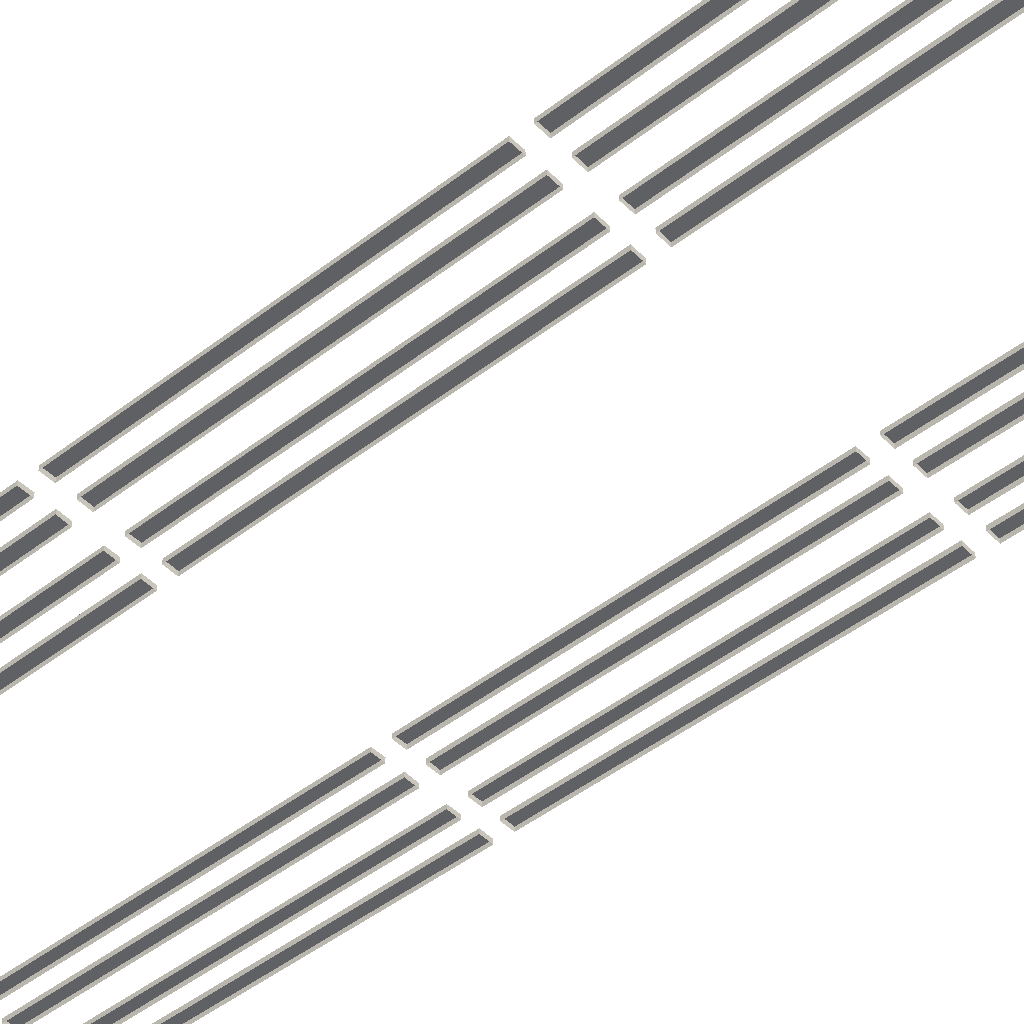
<metadata>
{"format":"obj","ext":"obj","renderer":"f3d","projection":"perspective","resolution":1024,"background":"white","views":[{"elev":-46.6,"azim":-48.5,"up":"+Y"}]}
</metadata>
<code>
v  -5.979 0.0806 26.67
v  -5.979 0.0806 31.5
v  -5.23 0.0606 31.5
v  -5.23 0.0606 26.67
v  -5.979 -0.1894 31.5
v  -5.23 -0.1894 31.5
v  -5.23 -0.1894 26.67
v  -5.979 0.0806 11.18
v  -5.23 0.0606 11.18
v  -5.23 -0.1894 11.18
v  -5.979 -0.1894 11.18
v  -5.979 -0.1894 16
v  -5.979 0.0806 16
v  -7.705 0.0606 26.67
v  -7.705 0.0606 31.5
v  -6.956 0.0806 31.5
v  -6.956 0.0806 26.67
v  -7.705 -0.1894 31.5
v  -6.956 -0.1894 31.5
v  -6.956 -0.1894 26.67
v  -7.705 0.0606 11.18
v  -6.956 0.0806 11.18
v  -6.956 -0.1894 11.18
v  -7.705 -0.1894 11.18
v  -7.705 -0.1894 16
v  -7.705 0.0606 16
v  -10.88 0.0806 16
v  -10.88 0.0806 11.18
v  -11.63 0.0606 11.18
v  -11.63 0.0606 16
v  -10.88 -0.1894 11.18
v  -11.63 -0.1894 11.18
v  -11.63 -0.1894 16
v  -10.88 0.0806 31.5
v  -11.63 0.0606 31.5
v  -11.63 -0.1894 31.5
v  -10.88 -0.1894 31.5
v  -10.88 -0.1894 26.67
v  -10.88 0.0806 26.67
v  -9.15 0.0606 16
v  -9.15 0.0606 11.18
v  -9.899 0.0806 11.18
v  -9.899 0.0806 16
v  -9.15 -0.1894 11.18
v  -9.899 -0.1894 11.18
v  -9.899 -0.1894 16
v  -9.15 0.0606 31.5
v  -9.899 0.0806 31.5
v  -9.899 -0.1894 31.5
v  -9.15 -0.1894 31.5
v  -9.15 -0.1894 26.67
v  -9.15 0.0606 26.67
v  -5.979 0.0806 5.337
v  -5.979 0.0806 10.18
v  -5.23 0.0606 10.18
v  -5.23 0.0606 5.337
v  -5.979 -0.1894 10.18
v  -5.23 -0.1894 10.18
v  -5.23 -0.1894 5.337
v  -5.979 0.0806 -10.15
v  -5.23 0.0606 -10.15
v  -5.23 -0.1894 -10.15
v  -5.979 -0.1894 -10.15
v  -5.979 -0.1894 -5.329
v  -5.979 0.0806 -5.329
v  -7.705 0.0606 5.337
v  -7.705 0.0606 10.18
v  -6.956 0.0806 10.18
v  -6.956 0.0806 5.337
v  -7.705 -0.1894 10.18
v  -6.956 -0.1894 10.18
v  -6.956 -0.1894 5.337
v  -7.705 0.0606 -10.15
v  -6.956 0.0806 -10.15
v  -6.956 -0.1894 -10.15
v  -7.705 -0.1894 -10.15
v  -7.705 -0.1894 -5.329
v  -7.705 0.0606 -5.329
v  -10.88 0.0806 -5.329
v  -10.88 0.0806 -10.15
v  -11.63 0.0606 -10.15
v  -11.63 0.0606 -5.329
v  -10.88 -0.1894 -10.15
v  -11.63 -0.1894 -10.15
v  -11.63 -0.1894 -5.329
v  -10.88 0.0806 10.18
v  -11.63 0.0606 10.18
v  -11.63 -0.1894 10.18
v  -10.88 -0.1894 10.18
v  -10.88 -0.1894 5.337
v  -10.88 0.0806 5.337
v  -9.15 0.0606 -5.329
v  -9.15 0.0606 -10.15
v  -9.899 0.0806 -10.15
v  -9.899 0.0806 -5.329
v  -9.15 -0.1894 -10.15
v  -9.899 -0.1894 -10.15
v  -9.899 -0.1894 -5.329
v  -9.15 0.0606 10.18
v  -9.899 0.0806 10.18
v  -9.899 -0.1894 10.18
v  -9.15 -0.1894 10.18
v  -9.15 -0.1894 5.337
v  -9.15 0.0606 5.337
v  -5.979 0.0806 -16
v  -5.979 0.0806 -11.15
v  -5.23 0.0606 -11.15
v  -5.23 0.0606 -16
v  -5.979 -0.1894 -11.15
v  -5.23 -0.1894 -11.15
v  -5.23 -0.1894 -16
v  -5.979 0.0806 -31.48
v  -5.23 0.0606 -31.48
v  -5.23 -0.1894 -31.48
v  -5.979 -0.1894 -31.48
v  -5.979 -0.1894 -26.66
v  -5.979 0.0806 -26.66
v  -7.705 0.0606 -16
v  -7.705 0.0606 -11.15
v  -6.956 0.0806 -11.15
v  -6.956 0.0806 -16
v  -7.705 -0.1894 -11.15
v  -6.956 -0.1894 -11.15
v  -6.956 -0.1894 -16
v  -7.705 0.0606 -31.48
v  -6.956 0.0806 -31.48
v  -6.956 -0.1894 -31.48
v  -7.705 -0.1894 -31.48
v  -7.705 -0.1894 -26.66
v  -7.705 0.0606 -26.66
v  -10.88 0.0806 -26.66
v  -10.88 0.0806 -31.48
v  -11.63 0.0606 -31.48
v  -11.63 0.0606 -26.66
v  -10.88 -0.1894 -31.48
v  -11.63 -0.1894 -31.48
v  -11.63 -0.1894 -26.66
v  -10.88 0.0806 -11.15
v  -11.63 0.0606 -11.15
v  -11.63 -0.1894 -11.15
v  -10.88 -0.1894 -11.15
v  -10.88 -0.1894 -16
v  -10.88 0.0806 -16
v  -9.15 0.0606 -26.66
v  -9.15 0.0606 -31.48
v  -9.899 0.0806 -31.48
v  -9.899 0.0806 -26.66
v  -9.15 -0.1894 -31.48
v  -9.899 -0.1894 -31.48
v  -9.899 -0.1894 -26.66
v  -9.15 0.0606 -11.15
v  -9.899 0.0806 -11.15
v  -9.899 -0.1894 -11.15
v  -9.15 -0.1894 -11.15
v  -9.15 -0.1894 -16
v  -9.15 0.0606 -16
v  -5.23 0.0606 -5.329
v  -5.979 0.0806 0.0039
v  -5.23 0.0606 0.0039
v  -5.23 -0.1894 0.0039
v  -5.23 -0.1894 -5.329
v  -5.979 -0.1894 0.0039
v  -5.979 -0.1894 5.337
v  -6.956 0.0806 -5.329
v  -7.705 0.0606 0.0039
v  -6.956 0.0806 0.0039
v  -6.956 -0.1894 0.0039
v  -6.956 -0.1894 -5.329
v  -7.705 -0.1894 0.0039
v  -7.705 -0.1894 5.337
v  -11.63 0.0606 5.337
v  -10.88 0.0806 0.0039
v  -11.63 0.0606 0.0039
v  -11.63 -0.1894 0.0039
v  -11.63 -0.1894 5.337
v  -10.88 -0.1894 0.0039
v  -10.88 -0.1894 -5.329
v  -9.899 0.0806 5.337
v  -9.15 0.0606 0.0039
v  -9.899 0.0806 0.0039
v  -9.899 -0.1894 0.0039
v  -9.899 -0.1894 5.337
v  -9.15 -0.1894 0.0039
v  -9.15 -0.1894 -5.329
v  -5.23 0.0606 -21.33
v  -5.979 0.0806 -21.33
v  -5.23 -0.1894 -21.33
v  -5.979 -0.1894 -16
v  -6.956 0.0806 -21.33
v  -7.705 0.0606 -21.33
v  -6.956 -0.1894 -21.33
v  -7.705 -0.1894 -16
v  -11.63 0.0606 -16
v  -11.63 -0.1894 -16
v  -10.88 -0.1894 -21.33
v  -10.88 0.0806 -21.33
v  -9.899 0.0806 -16
v  -9.899 -0.1894 -16
v  -9.15 -0.1894 -21.33
v  -9.15 0.0606 -21.33
v  -5.979 -0.1894 -21.33
v  -7.705 -0.1894 -21.33
v  -11.63 0.0606 -21.33
v  -11.63 -0.1894 -21.33
v  -9.899 0.0806 -21.33
v  -9.899 -0.1894 -21.33
v  -5.23 0.0606 -26.66
v  -5.23 -0.1894 -26.66
v  -6.956 0.0806 -26.66
v  -6.956 -0.1894 -26.66
v  -10.88 -0.1894 -26.66
v  -9.15 -0.1894 -26.66
v  -5.23 0.0606 16
v  -5.23 -0.1894 16
v  -5.979 -0.1894 21.34
v  -5.979 0.0806 21.34
v  -6.956 0.0806 16
v  -6.956 -0.1894 16
v  -7.705 -0.1894 21.34
v  -7.705 0.0606 21.34
v  -11.63 0.0606 21.34
v  -10.88 0.0806 21.34
v  -11.63 -0.1894 21.34
v  -10.88 -0.1894 16
v  -9.899 0.0806 21.34
v  -9.15 0.0606 21.34
v  -9.899 -0.1894 21.34
v  -9.15 -0.1894 16
v  -5.23 0.0606 21.34
v  -5.23 -0.1894 21.34
v  -6.956 0.0806 21.34
v  -6.956 -0.1894 21.34
v  -10.88 -0.1894 21.34
v  -9.15 -0.1894 21.34
v  -5.979 -0.1894 26.67
v  -7.705 -0.1894 26.67
v  -11.63 0.0606 26.67
v  -11.63 -0.1894 26.67
v  -9.899 0.0806 26.67
v  -9.899 -0.1894 26.67
v  10.87 0.0794 26.67
v  10.87 0.0794 31.5
v  11.62 0.0594 31.5
v  11.62 0.0594 26.67
v  10.87 -0.1906 31.5
v  11.62 -0.1906 31.5
v  11.62 -0.1906 26.67
v  10.87 0.0794 11.18
v  11.62 0.0594 11.18
v  11.62 -0.1906 11.18
v  10.87 -0.1906 11.18
v  10.87 -0.1906 16
v  10.87 0.0794 16
v  9.148 0.0594 26.67
v  9.148 0.0594 31.5
v  9.897 0.0794 31.5
v  9.897 0.0794 26.67
v  9.148 -0.1906 31.5
v  9.897 -0.1906 31.5
v  9.897 -0.1906 26.67
v  9.148 0.0594 11.18
v  9.897 0.0794 11.18
v  9.897 -0.1906 11.18
v  9.148 -0.1906 11.18
v  9.148 -0.1906 16
v  9.148 0.0594 16
v  5.977 0.0794 16
v  5.977 0.0794 11.18
v  5.228 0.0594 11.18
v  5.228 0.0594 16
v  5.977 -0.1906 11.18
v  5.228 -0.1906 11.18
v  5.228 -0.1906 16
v  5.977 0.0794 31.5
v  5.228 0.0594 31.5
v  5.228 -0.1906 31.5
v  5.977 -0.1906 31.5
v  5.977 -0.1906 26.67
v  5.977 0.0794 26.67
v  7.703 0.0594 16
v  7.703 0.0594 11.18
v  6.954 0.0794 11.18
v  6.954 0.0794 16
v  7.703 -0.1906 11.18
v  6.954 -0.1906 11.18
v  6.954 -0.1906 16
v  7.703 0.0594 31.5
v  6.954 0.0794 31.5
v  6.954 -0.1906 31.5
v  7.703 -0.1906 31.5
v  7.703 -0.1906 26.67
v  7.703 0.0594 26.67
v  10.87 0.0794 5.335
v  10.87 0.0794 10.18
v  11.62 0.0594 10.18
v  11.62 0.0594 5.335
v  10.87 -0.1906 10.18
v  11.62 -0.1906 10.18
v  11.62 -0.1906 5.335
v  10.87 0.0794 -10.15
v  11.62 0.0594 -10.15
v  11.62 -0.1906 -10.15
v  10.87 -0.1906 -10.15
v  10.87 -0.1906 -5.331
v  10.87 0.0794 -5.331
v  9.148 0.0594 5.335
v  9.148 0.0594 10.18
v  9.897 0.0794 10.18
v  9.897 0.0794 5.335
v  9.148 -0.1906 10.18
v  9.897 -0.1906 10.18
v  9.897 -0.1906 5.335
v  9.148 0.0594 -10.15
v  9.897 0.0794 -10.15
v  9.897 -0.1906 -10.15
v  9.148 -0.1906 -10.15
v  9.148 -0.1906 -5.331
v  9.148 0.0594 -5.331
v  5.977 0.0794 -5.331
v  5.977 0.0794 -10.15
v  5.228 0.0594 -10.15
v  5.228 0.0594 -5.331
v  5.977 -0.1906 -10.15
v  5.228 -0.1906 -10.15
v  5.228 -0.1906 -5.331
v  5.977 0.0794 10.18
v  5.228 0.0594 10.18
v  5.228 -0.1906 10.18
v  5.977 -0.1906 10.18
v  5.977 -0.1906 5.335
v  5.977 0.0794 5.335
v  7.703 0.0594 -5.331
v  7.703 0.0594 -10.15
v  6.954 0.0794 -10.15
v  6.954 0.0794 -5.331
v  7.703 -0.1906 -10.15
v  6.954 -0.1906 -10.15
v  6.954 -0.1906 -5.331
v  7.703 0.0594 10.18
v  6.954 0.0794 10.18
v  6.954 -0.1906 10.18
v  7.703 -0.1906 10.18
v  7.703 -0.1906 5.335
v  7.703 0.0594 5.335
v  10.87 0.0794 -16
v  10.87 0.0794 -11.15
v  11.62 0.0594 -11.15
v  11.62 0.0594 -16
v  10.87 -0.1906 -11.15
v  11.62 -0.1906 -11.15
v  11.62 -0.1906 -16
v  10.87 0.0794 -31.48
v  11.62 0.0594 -31.48
v  11.62 -0.1906 -31.48
v  10.87 -0.1906 -31.48
v  10.87 -0.1906 -26.66
v  10.87 0.0794 -26.66
v  9.148 0.0594 -16
v  9.148 0.0594 -11.15
v  9.897 0.0794 -11.15
v  9.897 0.0794 -16
v  9.148 -0.1906 -11.15
v  9.897 -0.1906 -11.15
v  9.897 -0.1906 -16
v  9.148 0.0594 -31.48
v  9.897 0.0794 -31.48
v  9.897 -0.1906 -31.48
v  9.148 -0.1906 -31.48
v  9.148 -0.1906 -26.66
v  9.148 0.0594 -26.66
v  5.977 0.0794 -26.66
v  5.977 0.0794 -31.48
v  5.228 0.0594 -31.48
v  5.228 0.0594 -26.66
v  5.977 -0.1906 -31.48
v  5.228 -0.1906 -31.48
v  5.228 -0.1906 -26.66
v  5.977 0.0794 -11.15
v  5.228 0.0594 -11.15
v  5.228 -0.1906 -11.15
v  5.977 -0.1906 -11.15
v  5.977 -0.1906 -16
v  5.977 0.0794 -16
v  7.703 0.0594 -26.66
v  7.703 0.0594 -31.48
v  6.954 0.0794 -31.48
v  6.954 0.0794 -26.66
v  7.703 -0.1906 -31.48
v  6.954 -0.1906 -31.48
v  6.954 -0.1906 -26.66
v  7.703 0.0594 -11.15
v  6.954 0.0794 -11.15
v  6.954 -0.1906 -11.15
v  7.703 -0.1906 -11.15
v  7.703 -0.1906 -16
v  7.703 0.0594 -16
v  11.62 0.0594 -5.331
v  10.87 0.0794 0.0022
v  11.62 0.0594 0.0022
v  11.62 -0.1906 0.0022
v  11.62 -0.1906 -5.331
v  10.87 -0.1906 0.0022
v  10.87 -0.1906 5.335
v  9.897 0.0794 -5.331
v  9.148 0.0594 0.0022
v  9.897 0.0794 0.0022
v  9.897 -0.1906 0.0022
v  9.897 -0.1906 -5.331
v  9.148 -0.1906 0.0022
v  9.148 -0.1906 5.335
v  5.228 0.0594 5.335
v  5.977 0.0794 0.0022
v  5.228 0.0594 0.0022
v  5.228 -0.1906 0.0022
v  5.228 -0.1906 5.335
v  5.977 -0.1906 0.0022
v  5.977 -0.1906 -5.331
v  6.954 0.0794 5.335
v  7.703 0.0594 0.0022
v  6.954 0.0794 0.0022
v  6.954 -0.1906 0.0022
v  6.954 -0.1906 5.335
v  7.703 -0.1906 0.0022
v  7.703 -0.1906 -5.331
v  11.62 0.0594 -21.33
v  10.87 0.0794 -21.33
v  11.62 -0.1906 -21.33
v  10.87 -0.1906 -16
v  9.897 0.0794 -21.33
v  9.148 0.0594 -21.33
v  9.897 -0.1906 -21.33
v  9.148 -0.1906 -16
v  5.228 0.0594 -16
v  5.228 -0.1906 -16
v  5.977 -0.1906 -21.33
v  5.977 0.0794 -21.33
v  6.954 0.0794 -16
v  6.954 -0.1906 -16
v  7.703 -0.1906 -21.33
v  7.703 0.0594 -21.33
v  10.87 -0.1906 -21.33
v  9.148 -0.1906 -21.33
v  5.228 0.0594 -21.33
v  5.228 -0.1906 -21.33
v  6.954 0.0794 -21.33
v  6.954 -0.1906 -21.33
v  11.62 0.0594 -26.66
v  11.62 -0.1906 -26.66
v  9.897 0.0794 -26.66
v  9.897 -0.1906 -26.66
v  5.977 -0.1906 -26.66
v  7.703 -0.1906 -26.66
v  11.62 0.0594 16
v  11.62 -0.1906 16
v  10.87 -0.1906 21.34
v  10.87 0.0794 21.34
v  9.897 0.0794 16
v  9.897 -0.1906 16
v  9.148 -0.1906 21.34
v  9.148 0.0594 21.34
v  5.228 0.0594 21.34
v  5.977 0.0794 21.34
v  5.228 -0.1906 21.34
v  5.977 -0.1906 16
v  6.954 0.0794 21.34
v  7.703 0.0594 21.34
v  6.954 -0.1906 21.34
v  7.703 -0.1906 16
v  11.62 0.0594 21.34
v  11.62 -0.1906 21.34
v  9.897 0.0794 21.34
v  9.897 -0.1906 21.34
v  5.977 -0.1906 21.34
v  7.703 -0.1906 21.34
v  10.87 -0.1906 26.67
v  9.148 -0.1906 26.67
v  5.228 0.0594 26.67
v  5.228 -0.1906 26.67
v  6.954 0.0794 26.67
v  6.954 -0.1906 26.67
g Rail003
f 1 2 3
f 3 4 1
f 3 2 5
f 5 6 3
f 7 4 3
f 3 6 7
f 8 9 10
f 10 11 8
f 8 11 12
f 12 13 8
f 14 15 16
f 16 17 14
f 16 15 18
f 18 19 16
f 20 17 16
f 16 19 20
f 21 22 23
f 23 24 21
f 21 24 25
f 25 26 21
f 27 28 29
f 29 30 27
f 29 28 31
f 31 32 29
f 29 32 33
f 33 30 29
f 34 35 36
f 36 37 34
f 38 39 34
f 34 37 38
f 40 41 42
f 42 43 40
f 42 41 44
f 44 45 42
f 42 45 46
f 46 43 42
f 47 48 49
f 49 50 47
f 51 52 47
f 47 50 51
f 53 54 55
f 55 56 53
f 55 54 57
f 57 58 55
f 55 58 59
f 59 56 55
f 60 61 62
f 62 63 60
f 60 63 64
f 64 65 60
f 66 67 68
f 68 69 66
f 68 67 70
f 70 71 68
f 68 71 72
f 72 69 68
f 73 74 75
f 75 76 73
f 73 76 77
f 77 78 73
f 79 80 81
f 81 82 79
f 81 80 83
f 83 84 81
f 81 84 85
f 85 82 81
f 86 87 88
f 88 89 86
f 86 89 90
f 90 91 86
f 92 93 94
f 94 95 92
f 94 93 96
f 96 97 94
f 94 97 98
f 98 95 94
f 99 100 101
f 101 102 99
f 99 102 103
f 103 104 99
f 105 106 107
f 107 108 105
f 107 106 109
f 109 110 107
f 107 110 111
f 111 108 107
f 112 113 114
f 114 115 112
f 112 115 116
f 116 117 112
f 118 119 120
f 120 121 118
f 120 119 122
f 122 123 120
f 120 123 124
f 124 121 120
f 125 126 127
f 127 128 125
f 125 128 129
f 129 130 125
f 131 132 133
f 133 134 131
f 133 132 135
f 135 136 133
f 133 136 137
f 137 134 133
f 138 139 140
f 140 141 138
f 138 141 142
f 142 143 138
f 144 145 146
f 146 147 144
f 146 145 148
f 148 149 146
f 146 149 150
f 150 147 146
f 151 152 153
f 153 154 151
f 151 154 155
f 155 156 151
f 157 65 158
f 158 159 157
f 159 160 161
f 161 157 159
f 158 162 163
f 163 53 158
f 164 78 165
f 165 166 164
f 166 167 168
f 168 164 166
f 165 169 170
f 170 66 165
f 171 91 172
f 172 173 171
f 173 174 175
f 175 171 173
f 172 176 177
f 177 79 172
f 178 104 179
f 179 180 178
f 180 181 182
f 182 178 180
f 179 183 184
f 184 92 179
f 65 64 162
f 162 158 65
f 78 77 169
f 169 165 78
f 173 172 79
f 79 82 173
f 82 85 174
f 174 173 82
f 180 179 92
f 92 95 180
f 95 98 181
f 181 180 95
f 65 157 61
f 61 60 65
f 157 161 62
f 62 61 157
f 78 164 74
f 74 73 78
f 164 168 75
f 75 74 164
f 79 177 83
f 83 80 79
f 92 184 96
f 96 93 92
f 185 186 105
f 105 108 185
f 108 111 187
f 187 185 108
f 105 188 109
f 109 106 105
f 189 190 118
f 118 121 189
f 121 124 191
f 191 189 121
f 118 192 122
f 122 119 118
f 143 193 139
f 139 138 143
f 193 194 140
f 140 139 193
f 143 142 195
f 195 196 143
f 156 197 152
f 152 151 156
f 197 198 153
f 153 152 197
f 156 155 199
f 199 200 156
f 186 201 188
f 188 105 186
f 190 202 192
f 192 118 190
f 193 143 196
f 196 203 193
f 203 204 194
f 194 193 203
f 197 156 200
f 200 205 197
f 205 206 198
f 198 197 205
f 207 117 186
f 186 185 207
f 185 187 208
f 208 207 185
f 209 130 190
f 190 189 209
f 189 191 210
f 210 209 189
f 196 195 211
f 211 131 196
f 200 199 212
f 212 144 200
f 117 116 201
f 201 186 117
f 130 129 202
f 202 190 130
f 203 196 131
f 131 134 203
f 134 137 204
f 204 203 134
f 205 200 144
f 144 147 205
f 147 150 206
f 206 205 147
f 117 207 113
f 113 112 117
f 207 208 114
f 114 113 207
f 130 209 126
f 126 125 130
f 209 210 127
f 127 126 209
f 131 211 135
f 135 132 131
f 144 212 148
f 148 145 144
f 159 158 53
f 53 56 159
f 56 59 160
f 160 159 56
f 166 165 66
f 66 69 166
f 69 72 167
f 167 166 69
f 91 90 176
f 176 172 91
f 104 103 183
f 183 179 104
f 53 163 57
f 57 54 53
f 66 170 70
f 70 67 66
f 91 171 87
f 87 86 91
f 171 175 88
f 88 87 171
f 104 178 100
f 100 99 104
f 178 182 101
f 101 100 178
f 13 213 9
f 9 8 13
f 213 214 10
f 10 9 213
f 13 12 215
f 215 216 13
f 26 217 22
f 22 21 26
f 23 22 217
f 217 218 23
f 26 25 219
f 219 220 26
f 221 222 27
f 27 30 221
f 30 33 223
f 223 221 30
f 27 224 31
f 31 28 27
f 225 226 40
f 40 43 225
f 43 46 227
f 227 225 43
f 40 228 44
f 44 41 40
f 213 13 216
f 216 229 213
f 229 230 214
f 214 213 229
f 217 26 220
f 220 231 217
f 231 232 218
f 218 217 231
f 222 233 224
f 224 27 222
f 226 234 228
f 228 40 226
f 216 215 235
f 235 1 216
f 220 219 236
f 236 14 220
f 237 39 222
f 222 221 237
f 221 223 238
f 238 237 221
f 239 52 226
f 226 225 239
f 225 227 240
f 240 239 225
f 229 216 1
f 1 4 229
f 230 229 4
f 4 7 230
f 231 220 14
f 14 17 231
f 232 231 17
f 17 20 232
f 233 222 39
f 39 38 233
f 234 226 52
f 52 51 234
f 1 235 5
f 5 2 1
f 14 236 18
f 18 15 14
f 39 237 35
f 35 34 39
f 237 238 36
f 36 35 237
f 52 239 48
f 48 47 52
f 239 240 49
f 49 48 239
f 241 242 243
f 243 244 241
f 243 242 245
f 245 246 243
f 247 244 243
f 243 246 247
f 248 249 250
f 250 251 248
f 248 251 252
f 252 253 248
f 254 255 256
f 256 257 254
f 256 255 258
f 258 259 256
f 260 257 256
f 256 259 260
f 261 262 263
f 263 264 261
f 261 264 265
f 265 266 261
f 267 268 269
f 269 270 267
f 269 268 271
f 271 272 269
f 269 272 273
f 273 270 269
f 274 275 276
f 276 277 274
f 278 279 274
f 274 277 278
f 280 281 282
f 282 283 280
f 282 281 284
f 284 285 282
f 282 285 286
f 286 283 282
f 287 288 289
f 289 290 287
f 291 292 287
f 287 290 291
f 293 294 295
f 295 296 293
f 295 294 297
f 297 298 295
f 295 298 299
f 299 296 295
f 300 301 302
f 302 303 300
f 300 303 304
f 304 305 300
f 306 307 308
f 308 309 306
f 308 307 310
f 310 311 308
f 308 311 312
f 312 309 308
f 313 314 315
f 315 316 313
f 313 316 317
f 317 318 313
f 319 320 321
f 321 322 319
f 321 320 323
f 323 324 321
f 321 324 325
f 325 322 321
f 326 327 328
f 328 329 326
f 326 329 330
f 330 331 326
f 332 333 334
f 334 335 332
f 334 333 336
f 336 337 334
f 334 337 338
f 338 335 334
f 339 340 341
f 341 342 339
f 339 342 343
f 343 344 339
f 345 346 347
f 347 348 345
f 347 346 349
f 349 350 347
f 347 350 351
f 351 348 347
f 352 353 354
f 354 355 352
f 352 355 356
f 356 357 352
f 358 359 360
f 360 361 358
f 360 359 362
f 362 363 360
f 360 363 364
f 364 361 360
f 365 366 367
f 367 368 365
f 365 368 369
f 369 370 365
f 371 372 373
f 373 374 371
f 373 372 375
f 375 376 373
f 373 376 377
f 377 374 373
f 378 379 380
f 380 381 378
f 378 381 382
f 382 383 378
f 384 385 386
f 386 387 384
f 386 385 388
f 388 389 386
f 386 389 390
f 390 387 386
f 391 392 393
f 393 394 391
f 391 394 395
f 395 396 391
f 397 305 398
f 398 399 397
f 399 400 401
f 401 397 399
f 398 402 403
f 403 293 398
f 404 318 405
f 405 406 404
f 406 407 408
f 408 404 406
f 405 409 410
f 410 306 405
f 411 331 412
f 412 413 411
f 413 414 415
f 415 411 413
f 412 416 417
f 417 319 412
f 418 344 419
f 419 420 418
f 420 421 422
f 422 418 420
f 419 423 424
f 424 332 419
f 305 304 402
f 402 398 305
f 318 317 409
f 409 405 318
f 413 412 319
f 319 322 413
f 322 325 414
f 414 413 322
f 420 419 332
f 332 335 420
f 335 338 421
f 421 420 335
f 305 397 301
f 301 300 305
f 397 401 302
f 302 301 397
f 318 404 314
f 314 313 318
f 404 408 315
f 315 314 404
f 319 417 323
f 323 320 319
f 332 424 336
f 336 333 332
f 425 426 345
f 345 348 425
f 348 351 427
f 427 425 348
f 345 428 349
f 349 346 345
f 429 430 358
f 358 361 429
f 361 364 431
f 431 429 361
f 358 432 362
f 362 359 358
f 383 433 379
f 379 378 383
f 433 434 380
f 380 379 433
f 383 382 435
f 435 436 383
f 396 437 392
f 392 391 396
f 437 438 393
f 393 392 437
f 396 395 439
f 439 440 396
f 426 441 428
f 428 345 426
f 430 442 432
f 432 358 430
f 433 383 436
f 436 443 433
f 443 444 434
f 434 433 443
f 437 396 440
f 440 445 437
f 445 446 438
f 438 437 445
f 447 357 426
f 426 425 447
f 425 427 448
f 448 447 425
f 449 370 430
f 430 429 449
f 429 431 450
f 450 449 429
f 436 435 451
f 451 371 436
f 440 439 452
f 452 384 440
f 357 356 441
f 441 426 357
f 370 369 442
f 442 430 370
f 443 436 371
f 371 374 443
f 374 377 444
f 444 443 374
f 445 440 384
f 384 387 445
f 387 390 446
f 446 445 387
f 357 447 353
f 353 352 357
f 447 448 354
f 354 353 447
f 370 449 366
f 366 365 370
f 449 450 367
f 367 366 449
f 371 451 375
f 375 372 371
f 384 452 388
f 388 385 384
f 399 398 293
f 293 296 399
f 296 299 400
f 400 399 296
f 406 405 306
f 306 309 406
f 309 312 407
f 407 406 309
f 331 330 416
f 416 412 331
f 344 343 423
f 423 419 344
f 293 403 297
f 297 294 293
f 306 410 310
f 310 307 306
f 331 411 327
f 327 326 331
f 411 415 328
f 328 327 411
f 344 418 340
f 340 339 344
f 418 422 341
f 341 340 418
f 253 453 249
f 249 248 253
f 453 454 250
f 250 249 453
f 253 252 455
f 455 456 253
f 266 457 262
f 262 261 266
f 263 262 457
f 457 458 263
f 266 265 459
f 459 460 266
f 461 462 267
f 267 270 461
f 270 273 463
f 463 461 270
f 267 464 271
f 271 268 267
f 465 466 280
f 280 283 465
f 283 286 467
f 467 465 283
f 280 468 284
f 284 281 280
f 453 253 456
f 456 469 453
f 469 470 454
f 454 453 469
f 457 266 460
f 460 471 457
f 471 472 458
f 458 457 471
f 462 473 464
f 464 267 462
f 466 474 468
f 468 280 466
f 456 455 475
f 475 241 456
f 460 459 476
f 476 254 460
f 477 279 462
f 462 461 477
f 461 463 478
f 478 477 461
f 479 292 466
f 466 465 479
f 465 467 480
f 480 479 465
f 469 456 241
f 241 244 469
f 470 469 244
f 244 247 470
f 471 460 254
f 254 257 471
f 472 471 257
f 257 260 472
f 473 462 279
f 279 278 473
f 474 466 292
f 292 291 474
f 241 475 245
f 245 242 241
f 254 476 258
f 258 255 254
f 279 477 275
f 275 274 279
f 477 478 276
f 276 275 477
f 292 479 288
f 288 287 292
f 479 480 289
f 289 288 479

</code>
